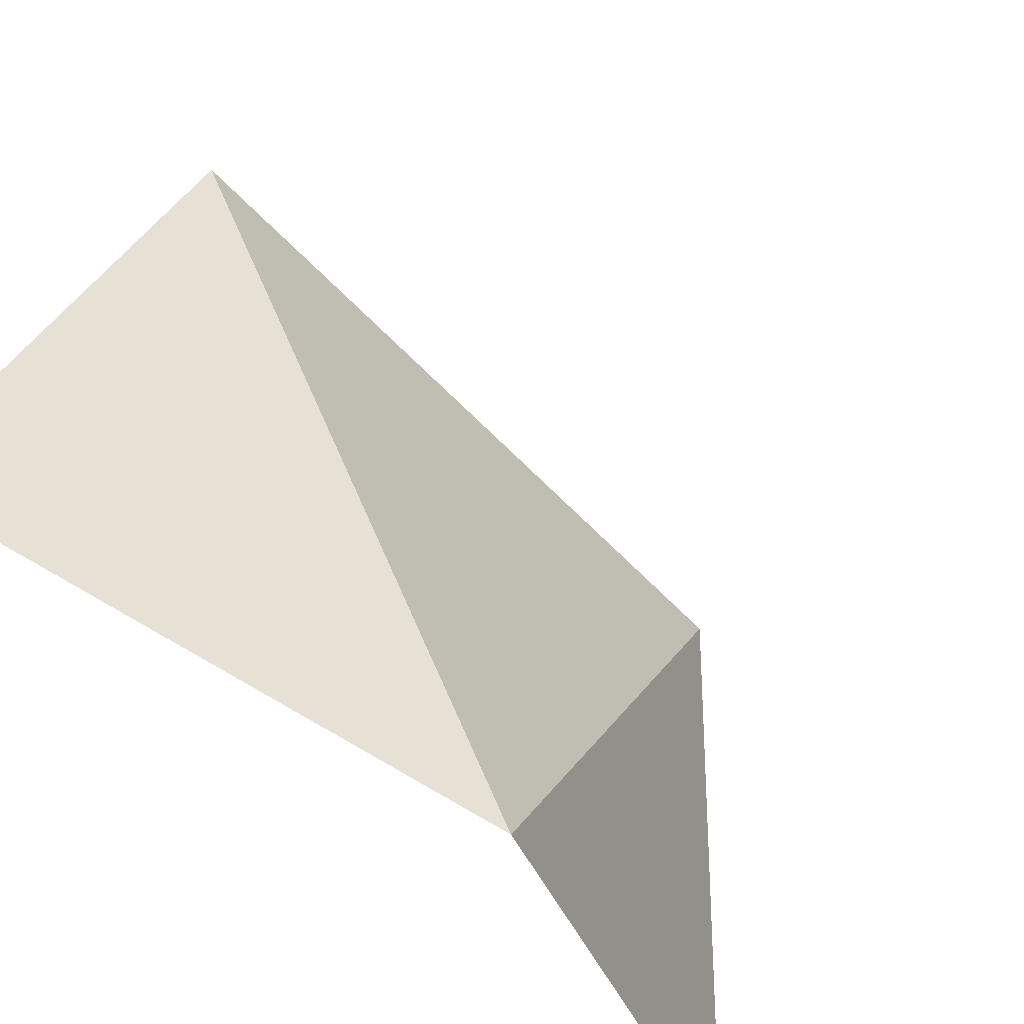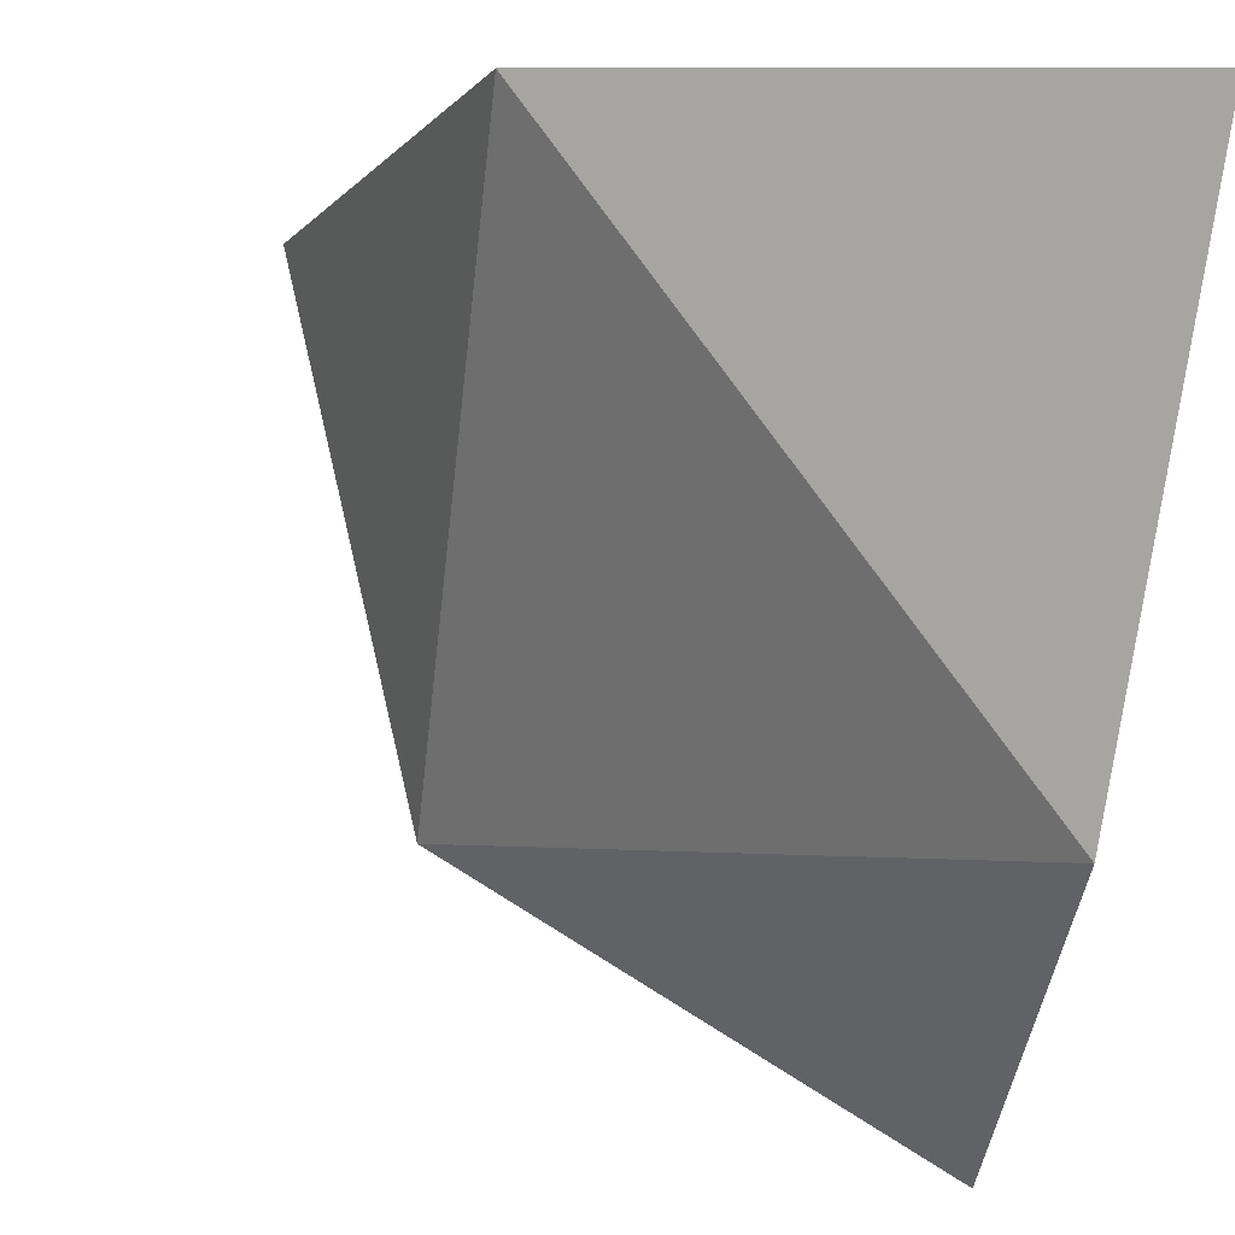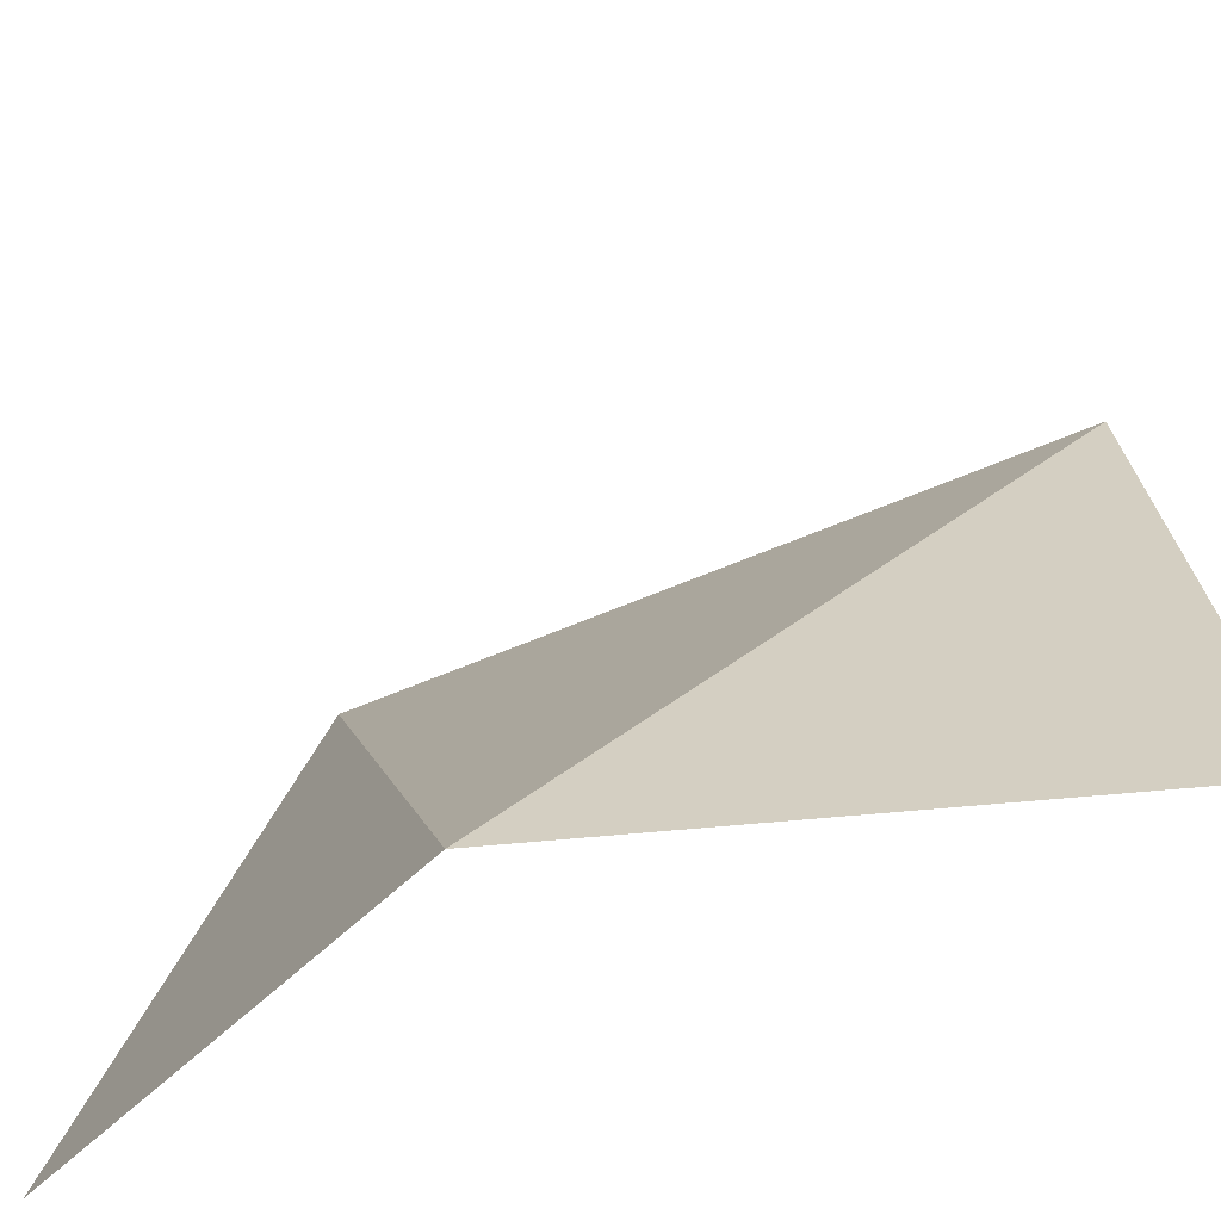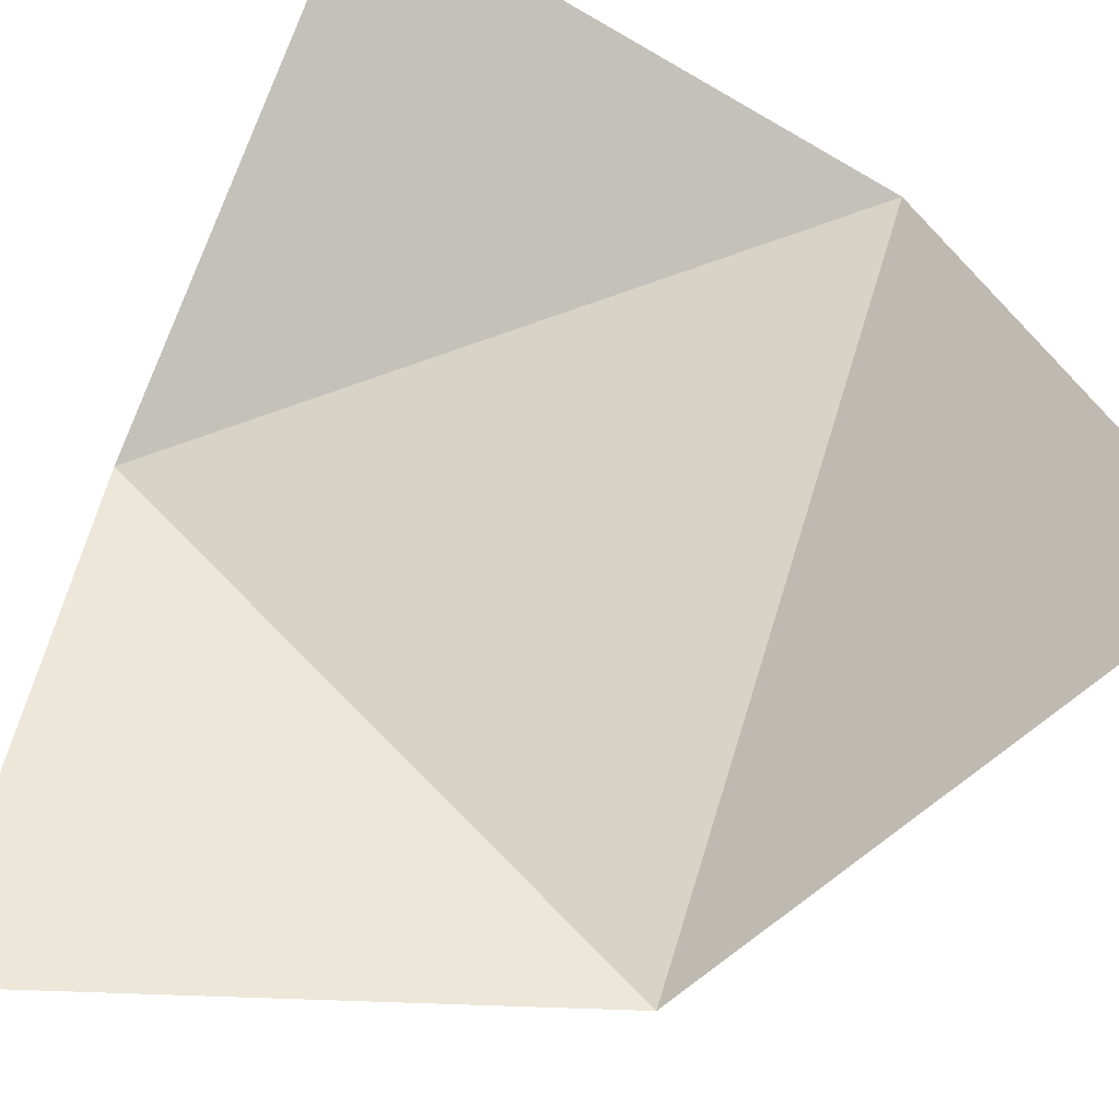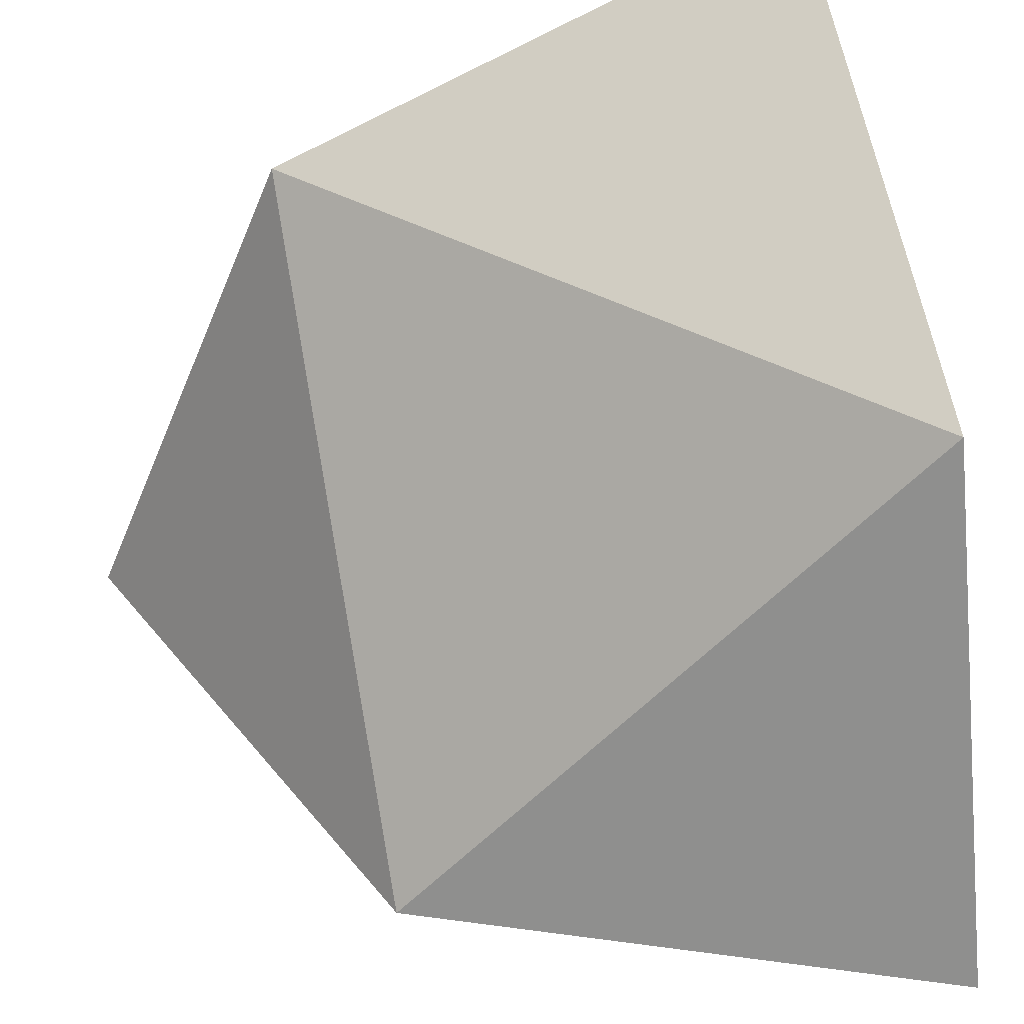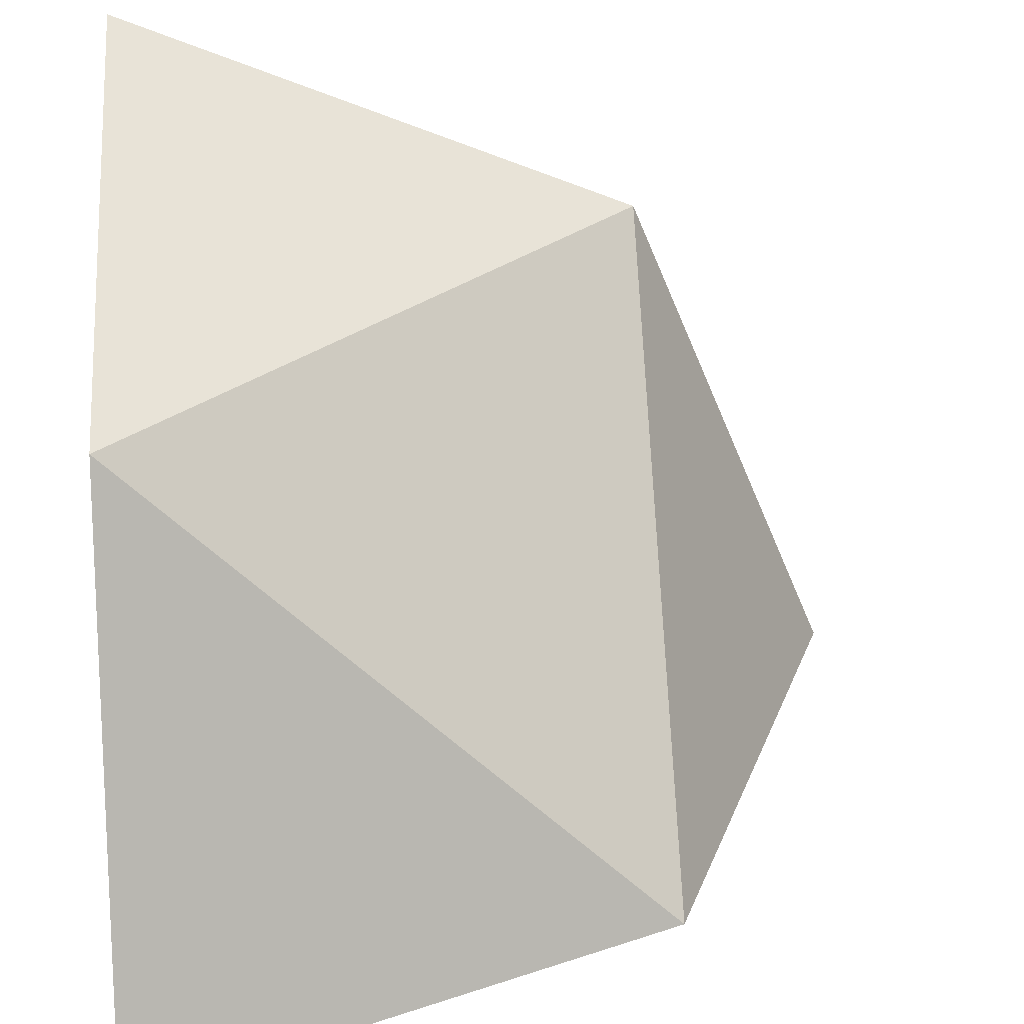
<metadata>
{"format":"obj","ext":"obj","renderer":"f3d","projection":"perspective","resolution":1024,"background":"white","views":[{"elev":58.2,"azim":-67.4,"up":"+Y"},{"elev":78.3,"azim":99.3,"up":"+Y"},{"elev":-40.8,"azim":75.3,"up":"+Y"},{"elev":-63.2,"azim":-24.8,"up":"+Z"},{"elev":44.5,"azim":166.5,"up":"+Z"},{"elev":28.4,"azim":85.7,"up":"+Z"}]}
</metadata>
<code>
v 0.05 0 0
v 0.03535 0.03535 0
v 0.03535 0 0.03535
v 0 0.03535 0.03535
v 0 0 0.05
v 0.03535 0 0.03535
v 0.03535 0.03535 0
v 0 0.03535 0.03535
v 0.03535 0 0.03535
v 0 0.05 0
v 0 0.03535 0.03535
v 0.03535 0.03535 0
g mesh3780
f 1 2 3
f 4 5 6
f 7 8 9
f 10 11 12

</code>
